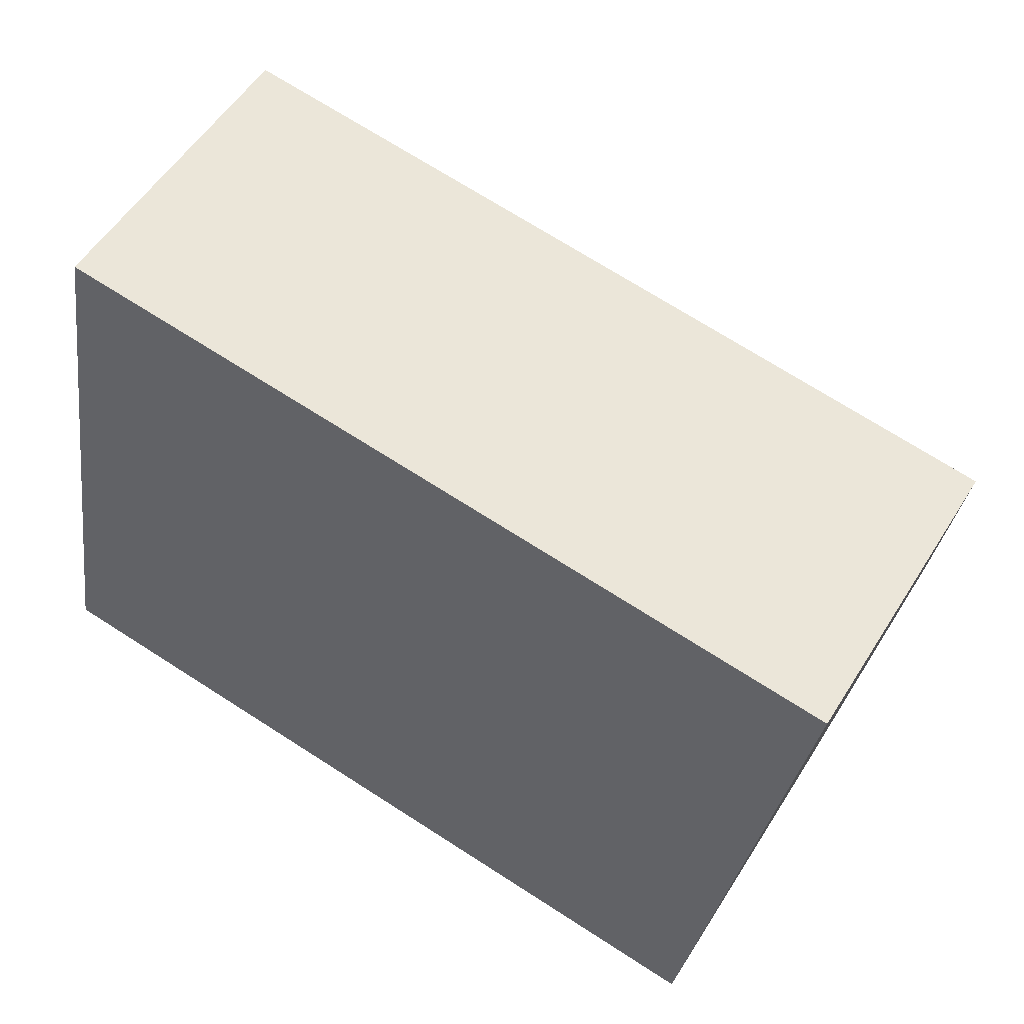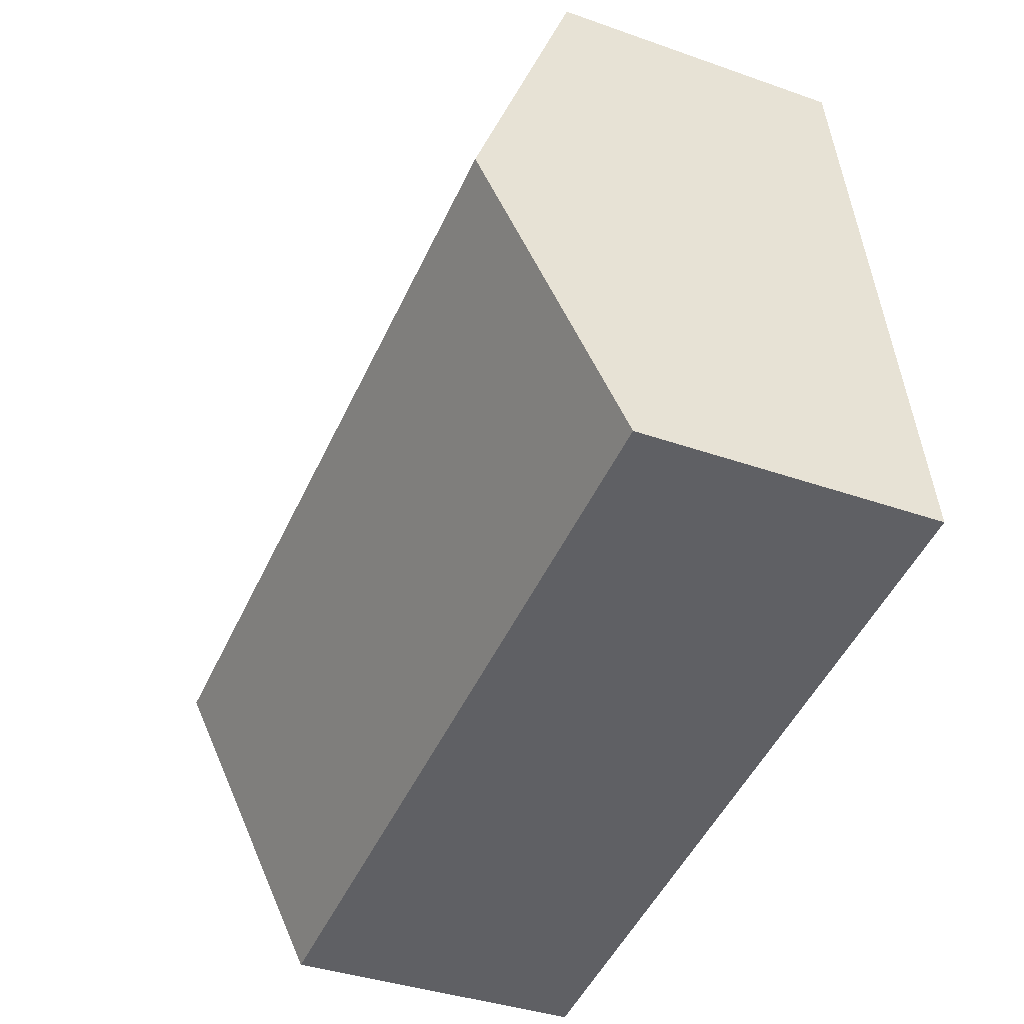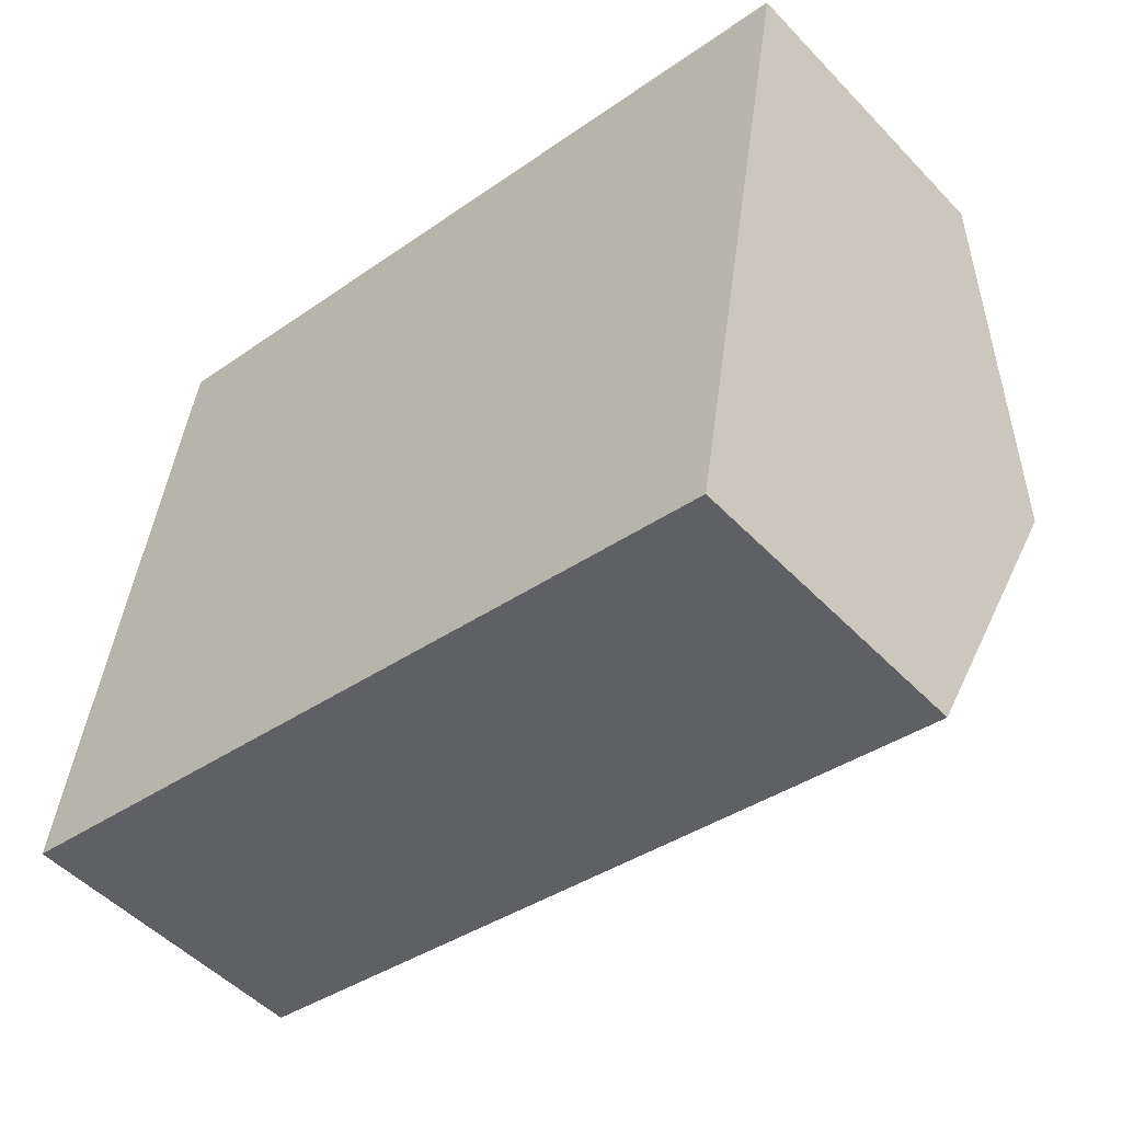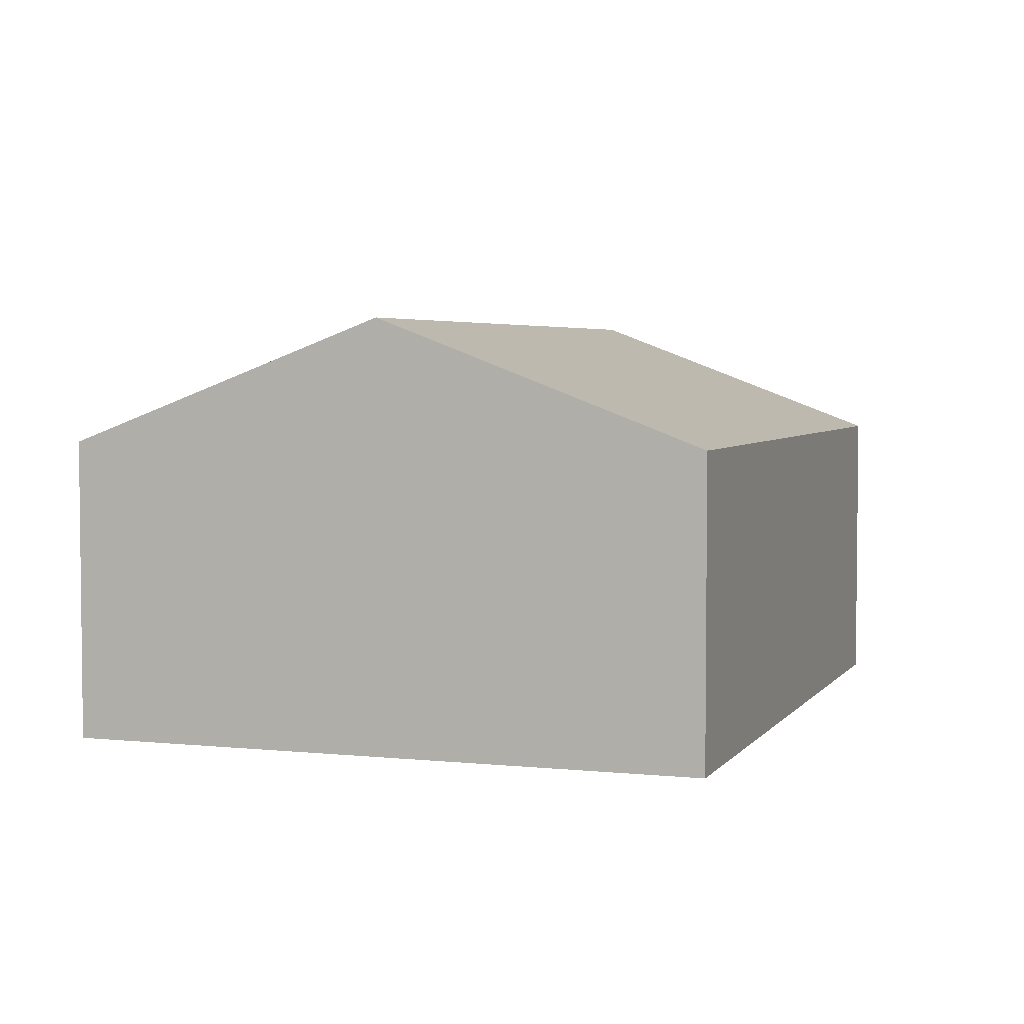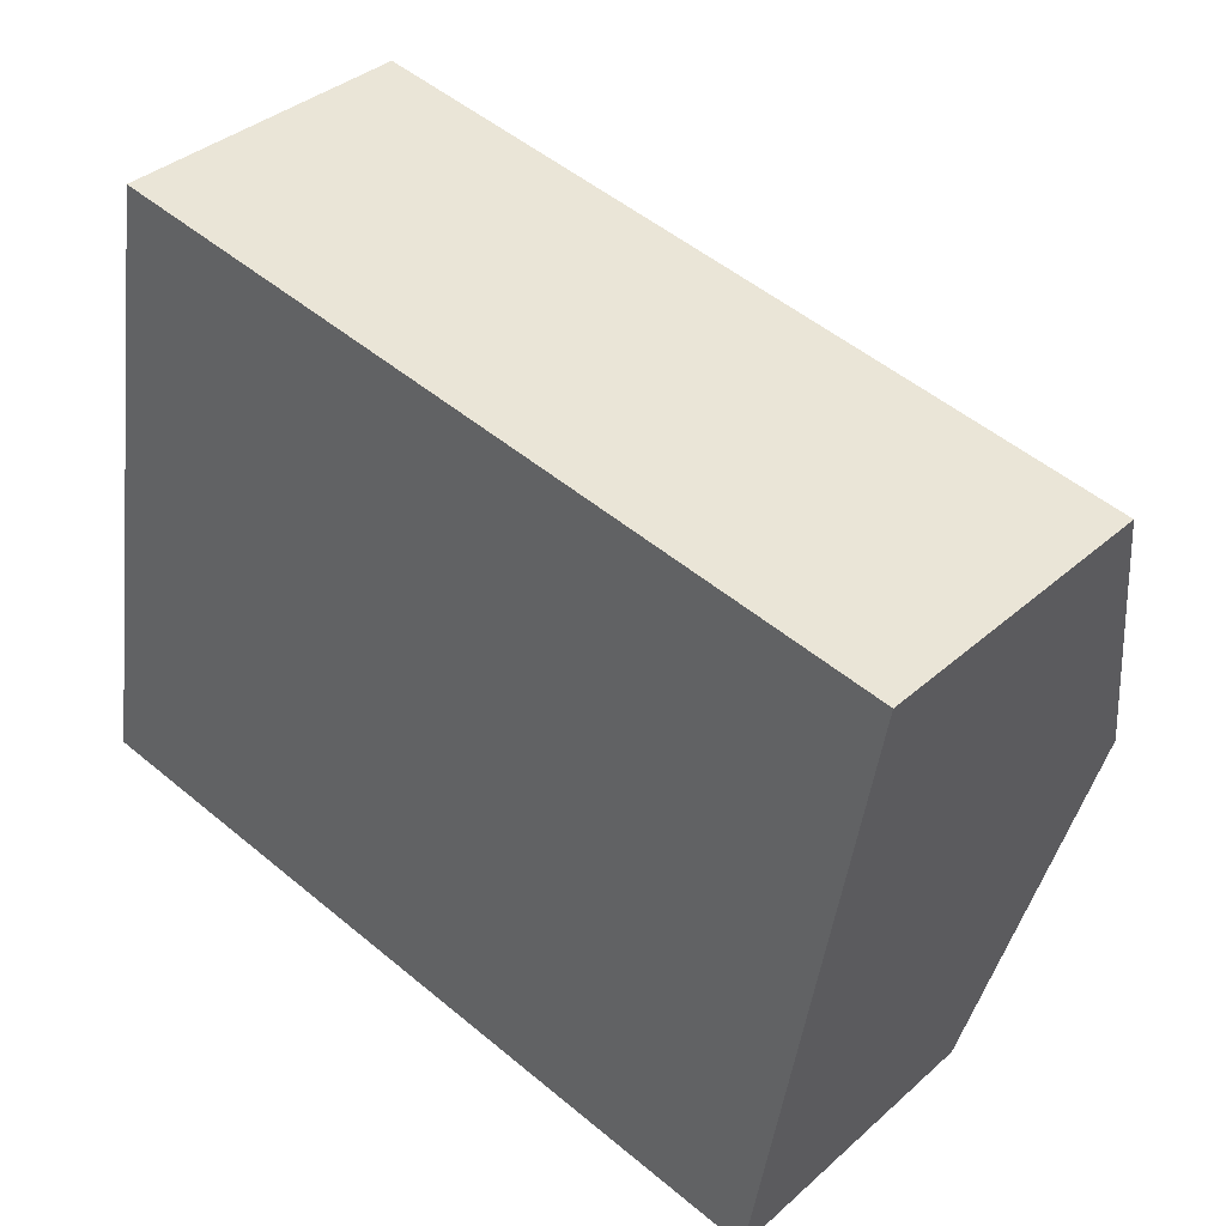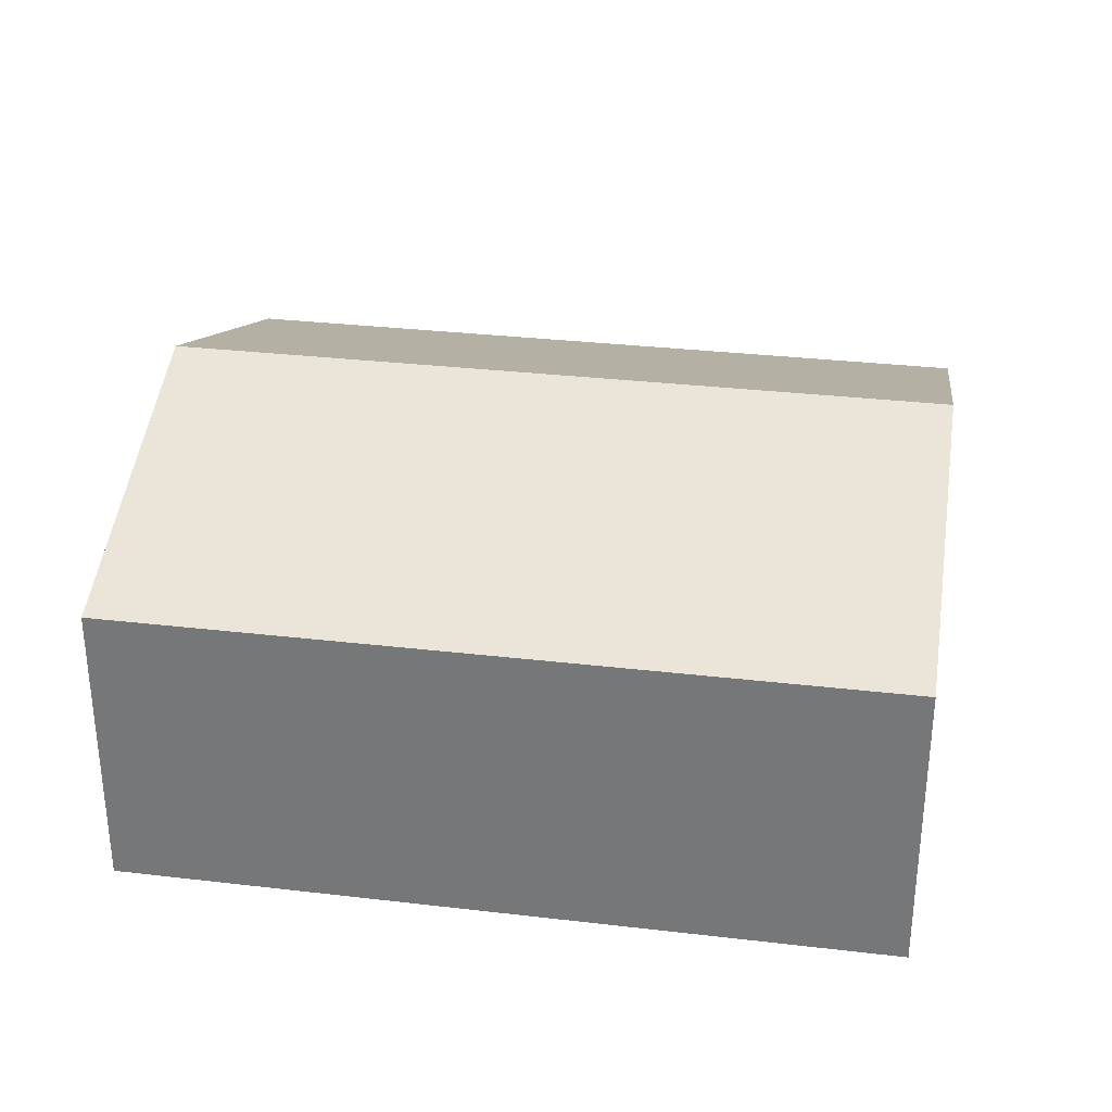
<metadata>
{"format":"obj","ext":"obj","renderer":"f3d","projection":"perspective","resolution":1024,"background":"white","views":[{"elev":53.7,"azim":31.3,"up":"+Z"},{"elev":-37.6,"azim":-114.3,"up":"+Z"},{"elev":-50.7,"azim":41.7,"up":"+Z"},{"elev":4.0,"azim":118.8,"up":"+Y"},{"elev":36.8,"azim":41.3,"up":"+Z"},{"elev":31.5,"azim":18.9,"up":"+Y"}]}
</metadata>
<code>
v  8.525 4.362 1.952
v  1.098 3.102 6.575
v  9.089 3.102 5.243
v  0.548 4.362 3.282
v  7.96 3.098 -1.346
v  0 3.106 1.902e-16
v  0 0 0
v  0.548 -2.01e-16 3.282
v  1.098 -4.026e-16 6.575
v  9.089 -3.21e-16 5.243
v  8.525 -1.195e-16 1.952
v  7.96 8.242e-17 -1.346
g defaultobject
f 1 2 3
f 2 1 4
f 5 4 1
f 4 5 6
f 7 4 6
f 4 7 2
f 2 7 8
f 2 8 9
f 9 3 2
f 3 9 10
f 10 1 3
f 1 10 5
f 5 10 11
f 5 11 12
f 5 7 6
f 7 5 12
f 8 10 9
f 10 8 7
f 10 7 11
f 11 7 12

</code>
